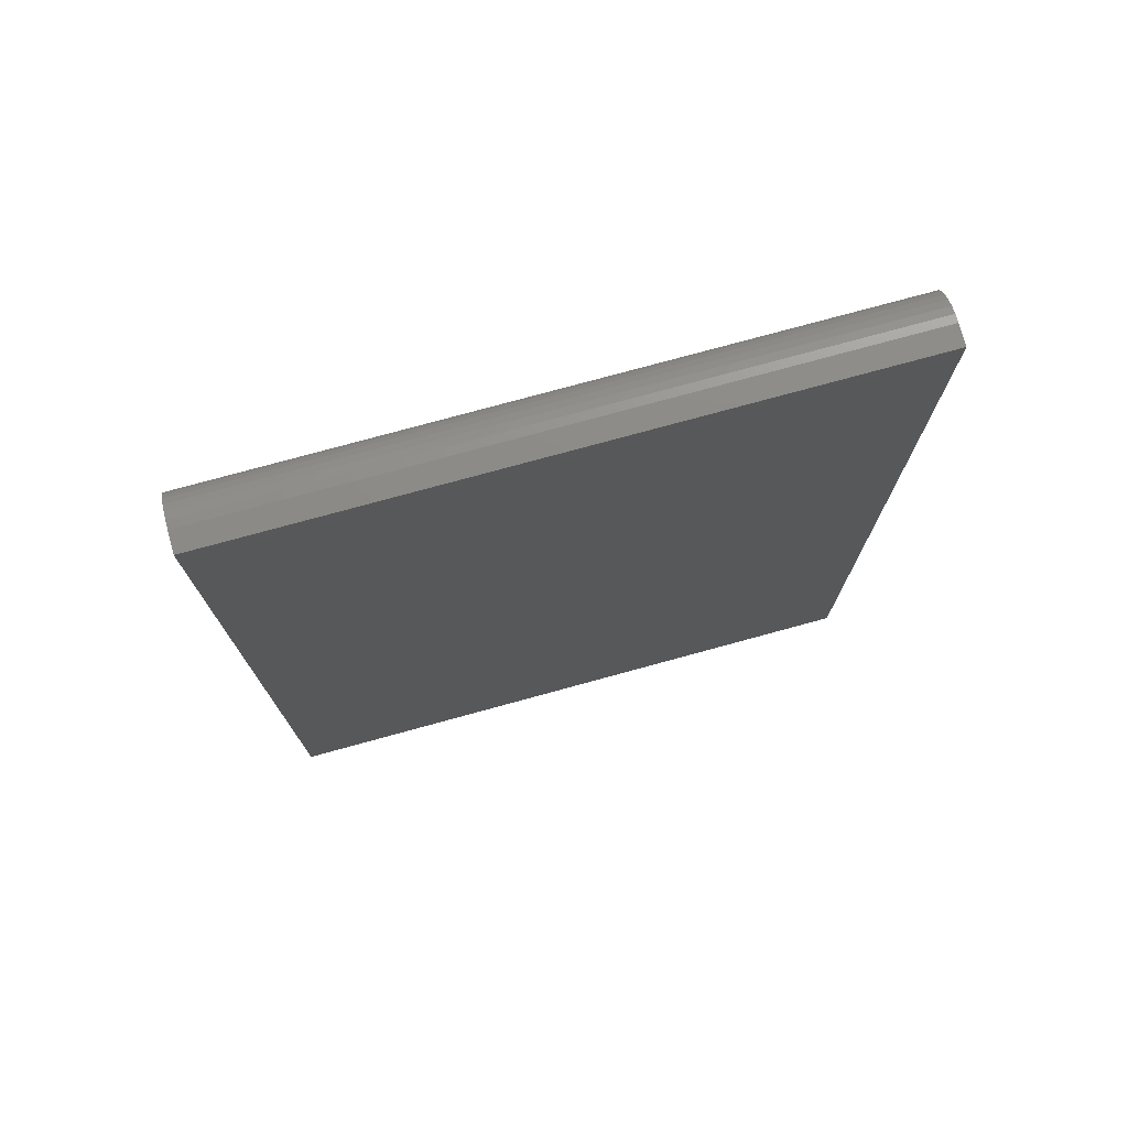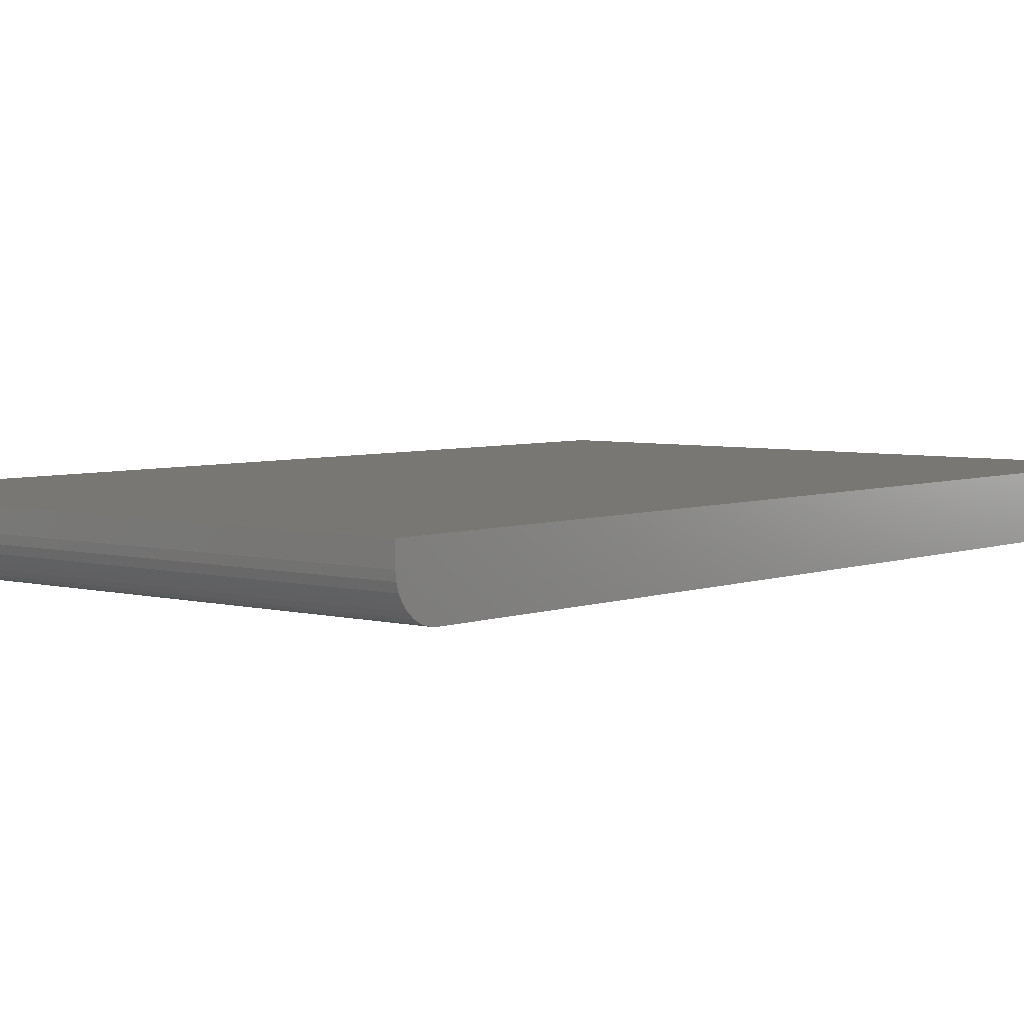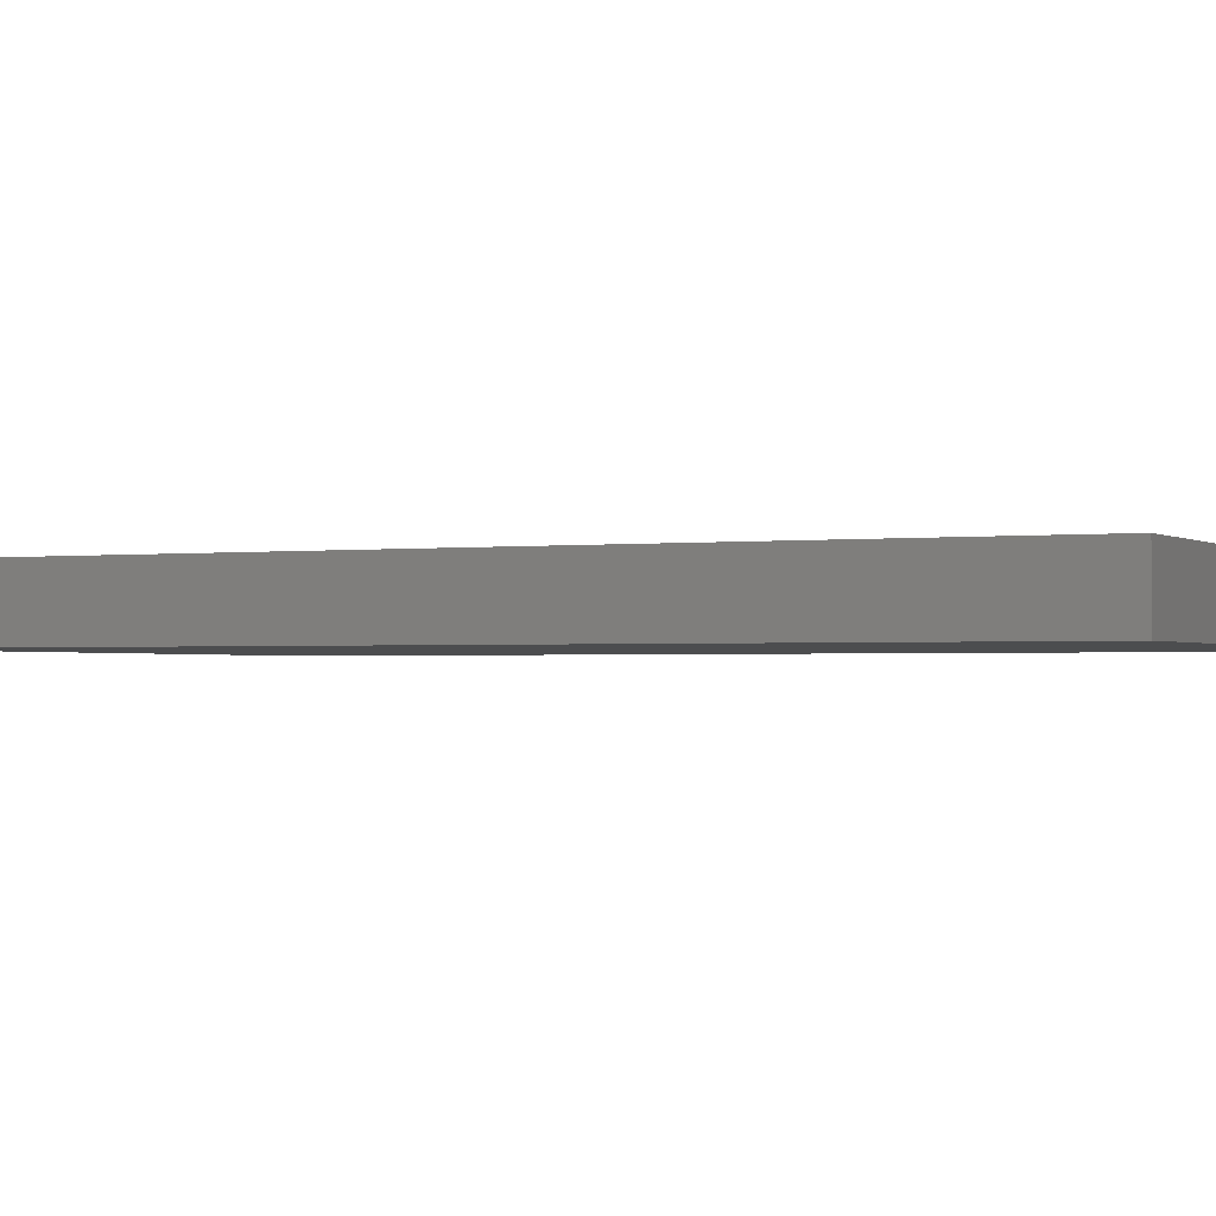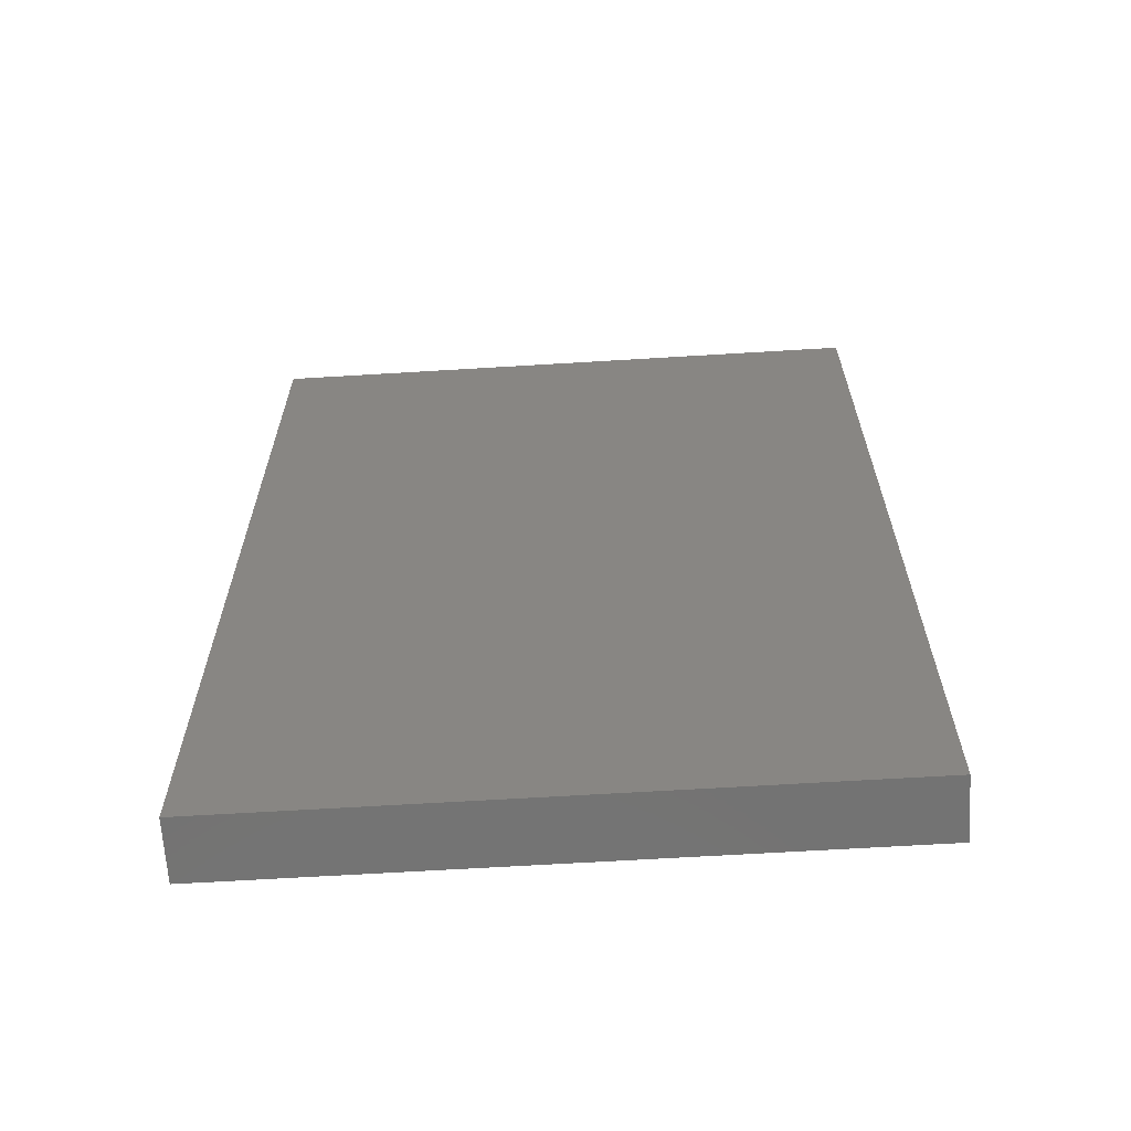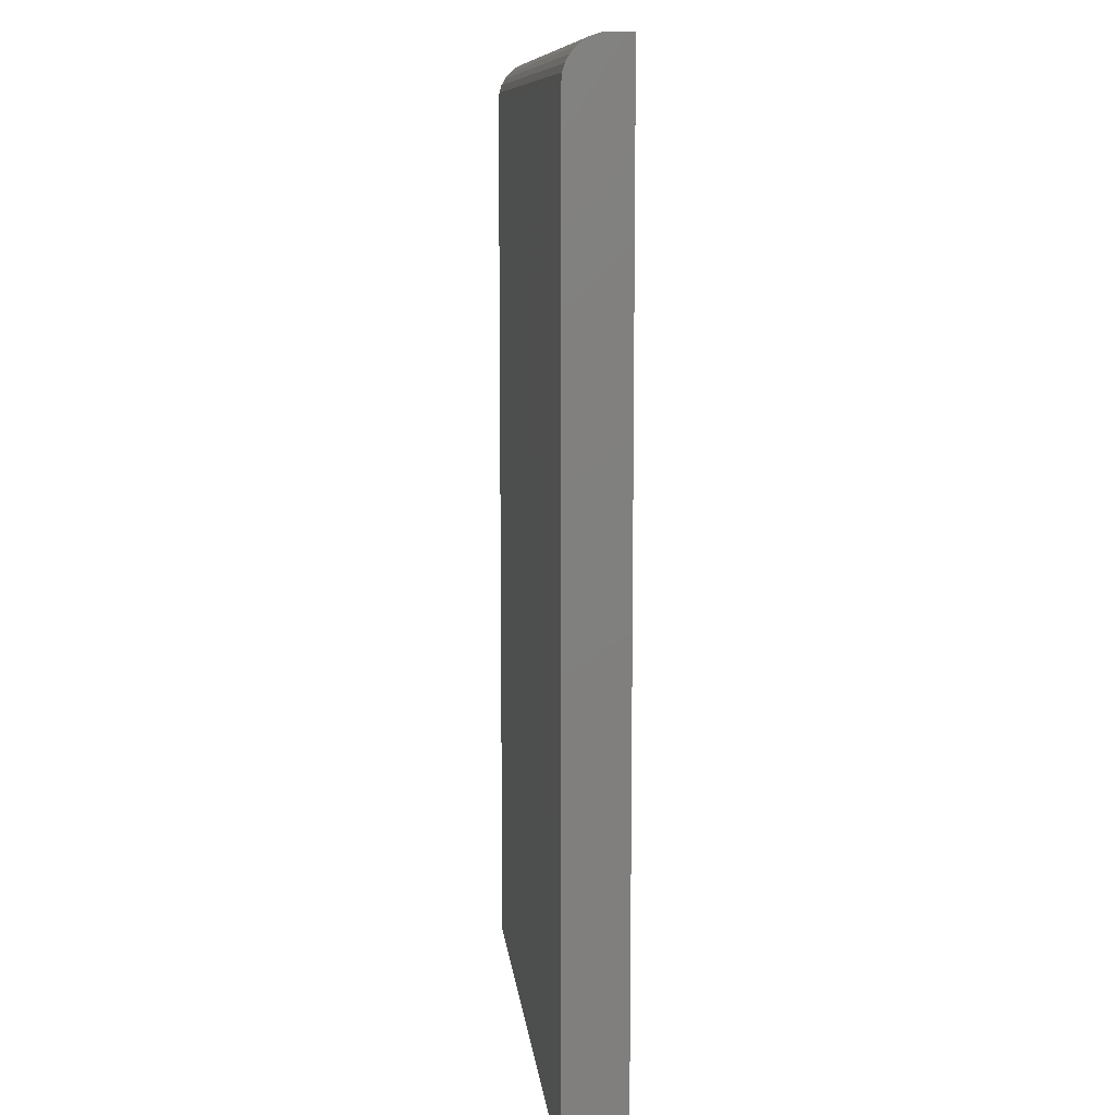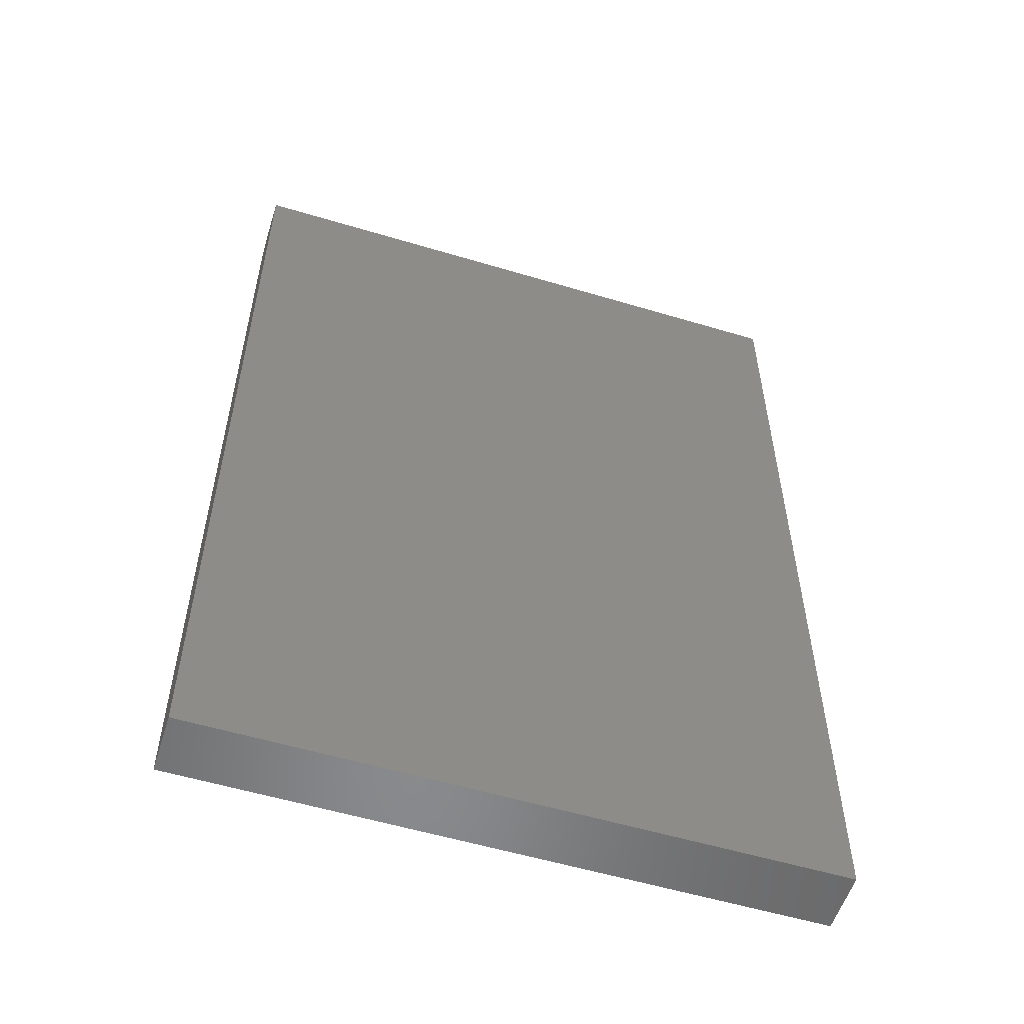
<metadata>
{"format":"stl","ext":"stl","renderer":"f3d","projection":"perspective","resolution":1024,"background":"white","views":[{"elev":76.3,"azim":164.7,"up":"+Z"},{"elev":4.7,"azim":40.1,"up":"+Y"},{"elev":-1.4,"azim":115.3,"up":"+Y"},{"elev":-65.1,"azim":-176.5,"up":"+Z"},{"elev":10.0,"azim":83.9,"up":"+Z"},{"elev":-55.7,"azim":162.5,"up":"+Z"}]}
</metadata>
<code>
# stl→obj: 24 verts, 44 faces
v -0.4766 -0.09375 -0.75
v 0.4866 -0.09375 -0.75
v -0.4766 -0.09375 0.6875
v 0.4866 -0.09375 0.6875
v -0.4766 -0.09255 0.6997
v -0.4766 -0.08899 0.7114
v -0.4766 -0.08322 0.7222
v -0.4766 -0.07544 0.7317
v -0.4766 -0.06597 0.7395
v -0.4766 -0.05517 0.7452
v -0.4766 -0.04344 0.7488
v -0.4766 -0.03125 0.75
v -0.4766 1.665e-16 0.75
v -0.4766 0 -0.75
v 0.4866 -0.03125 0.75
v 0.4866 2.2e-16 0.75
v 0.4866 -0.04344 0.7488
v 0.4866 -0.05517 0.7452
v 0.4866 -0.06597 0.7395
v 0.4866 -0.07544 0.7317
v 0.4866 -0.08322 0.7222
v 0.4866 -0.08899 0.7114
v 0.4866 -0.09255 0.6997
v 0.4866 5.347e-17 -0.75
f 1 2 3
f 3 2 4
f 3 5 6
f 3 6 7
f 3 7 8
f 3 8 9
f 3 9 10
f 3 10 11
f 3 11 12
f 3 12 13
f 3 13 14
f 3 14 1
f 15 16 12
f 12 16 13
f 16 15 17
f 16 17 18
f 16 18 19
f 16 19 20
f 16 20 21
f 16 21 22
f 16 22 23
f 16 23 4
f 16 4 2
f 16 2 24
f 15 12 17
f 17 12 11
f 17 11 18
f 18 11 10
f 18 10 19
f 19 10 9
f 19 9 20
f 20 9 8
f 20 8 21
f 21 8 7
f 21 7 22
f 22 7 6
f 22 6 23
f 23 6 5
f 23 5 4
f 4 5 3
f 14 13 24
f 24 13 16
f 1 14 2
f 2 14 24

</code>
